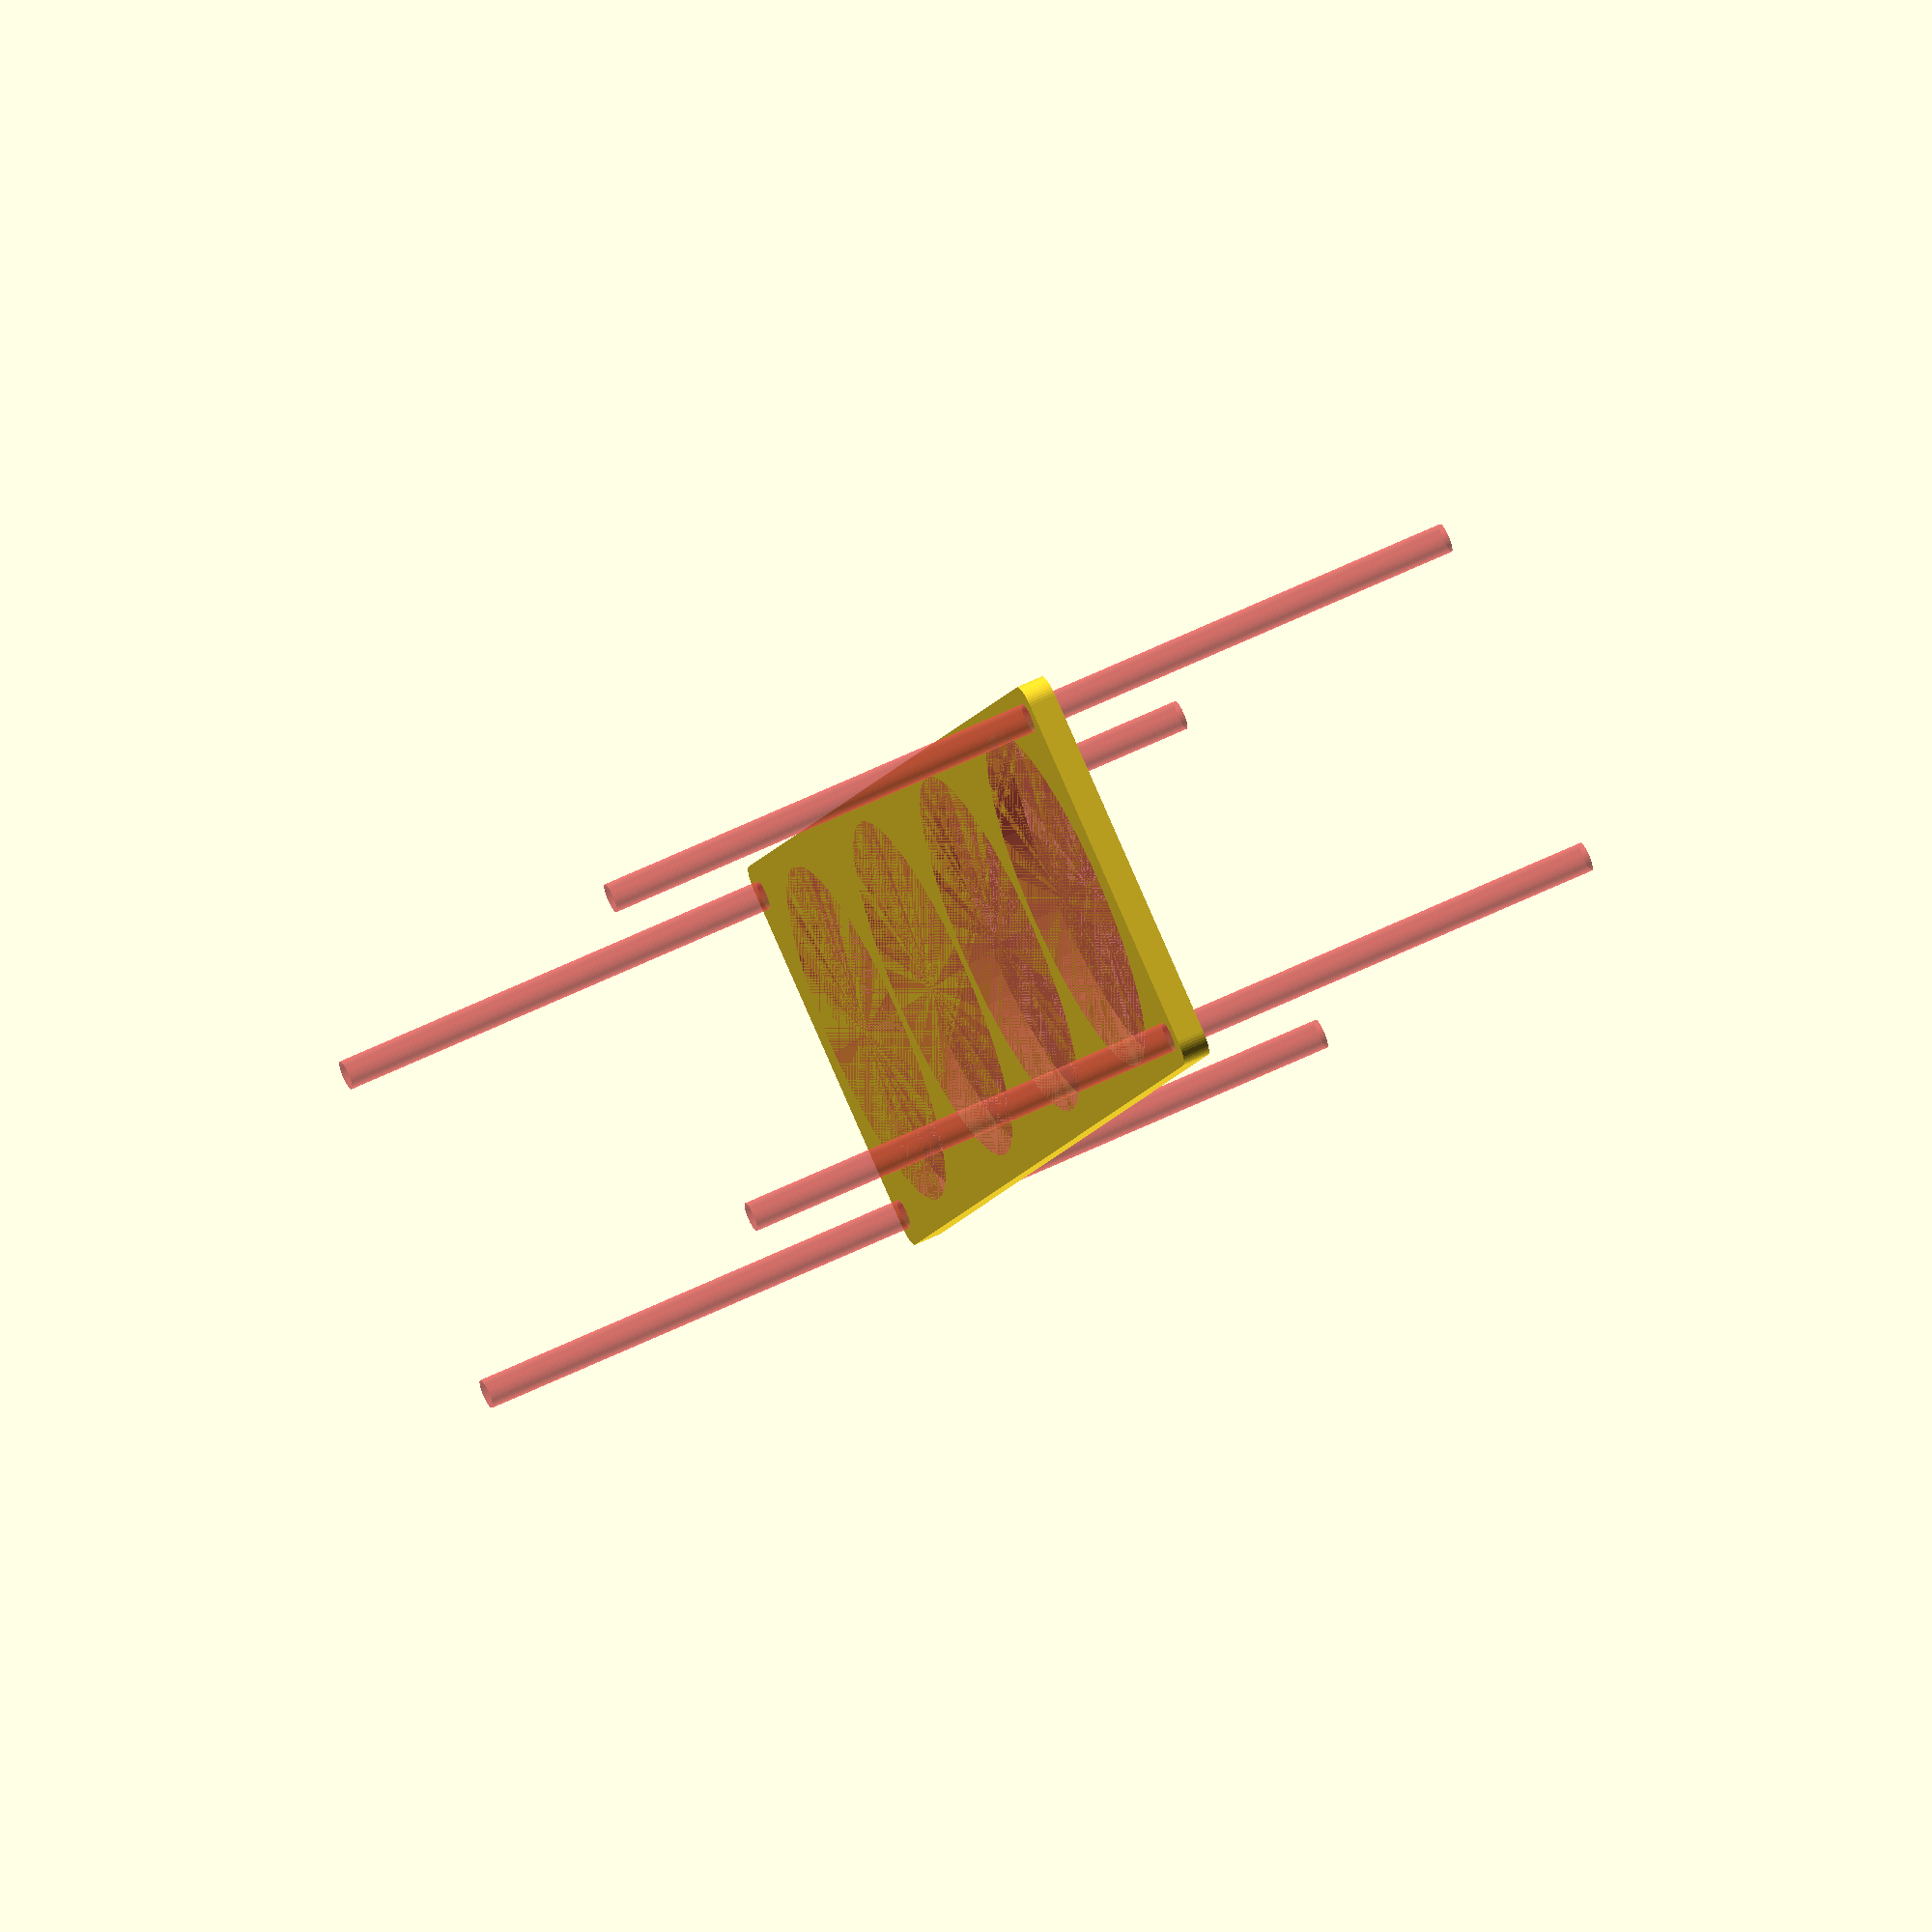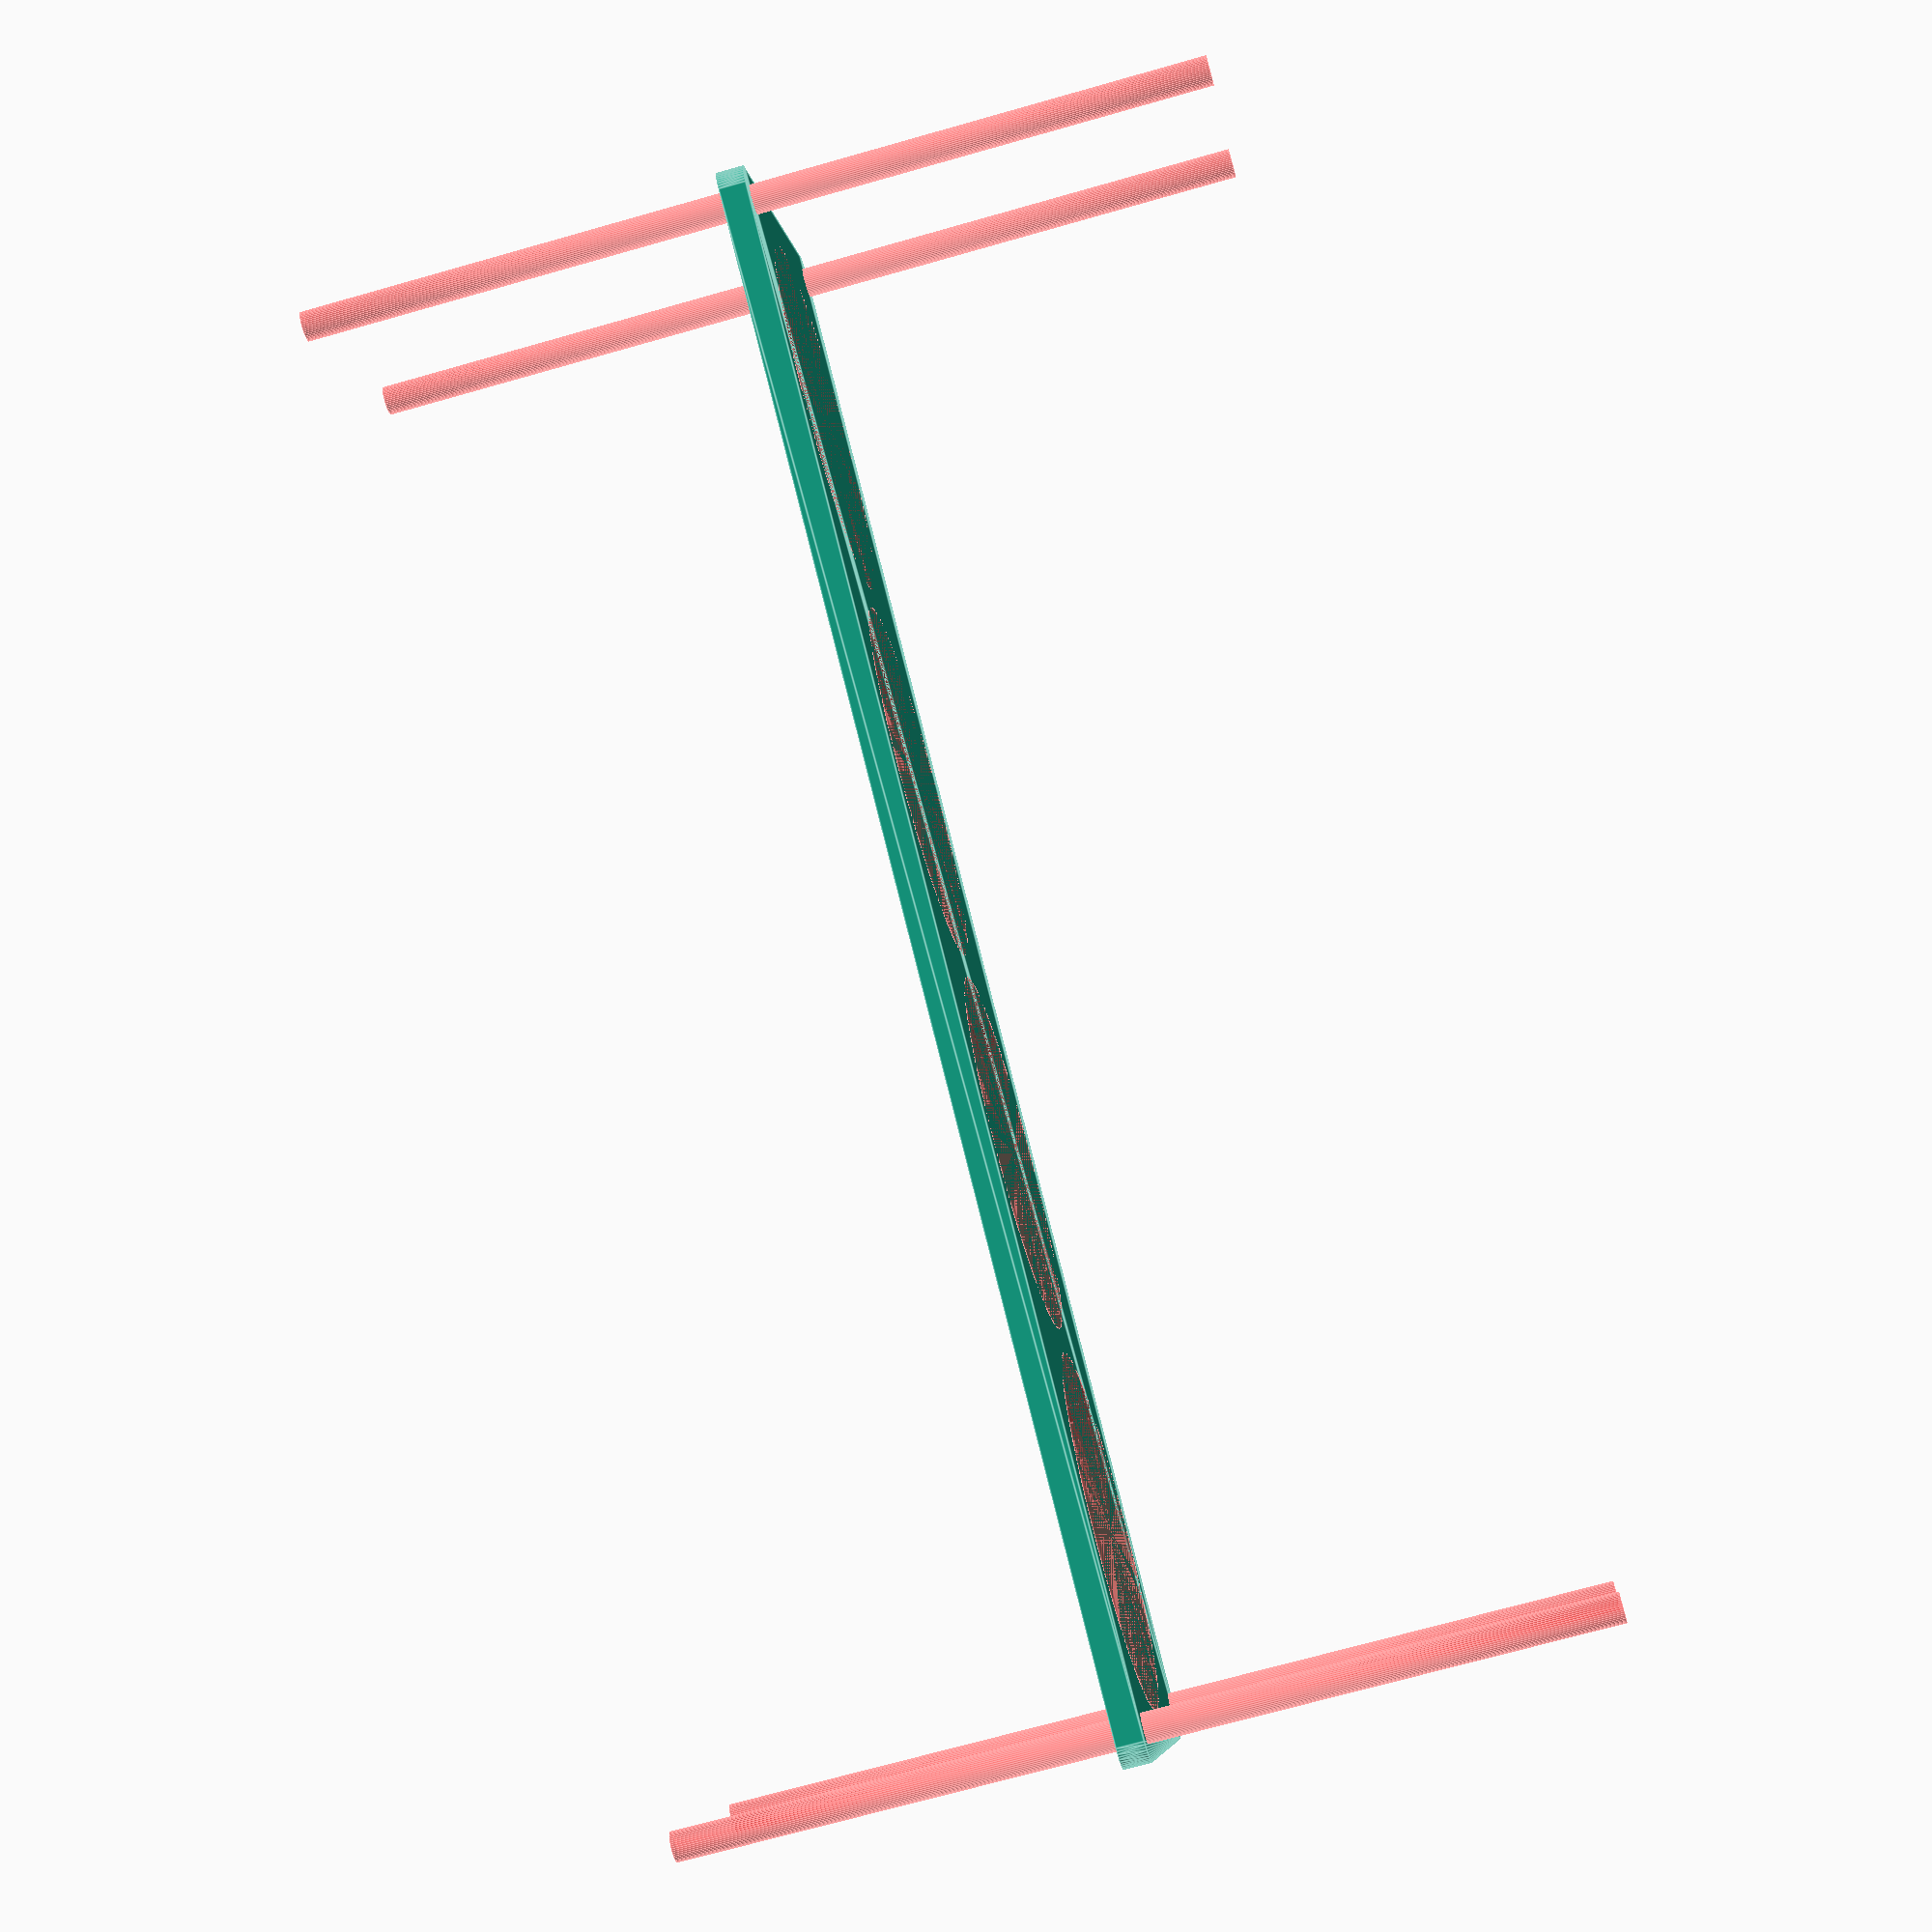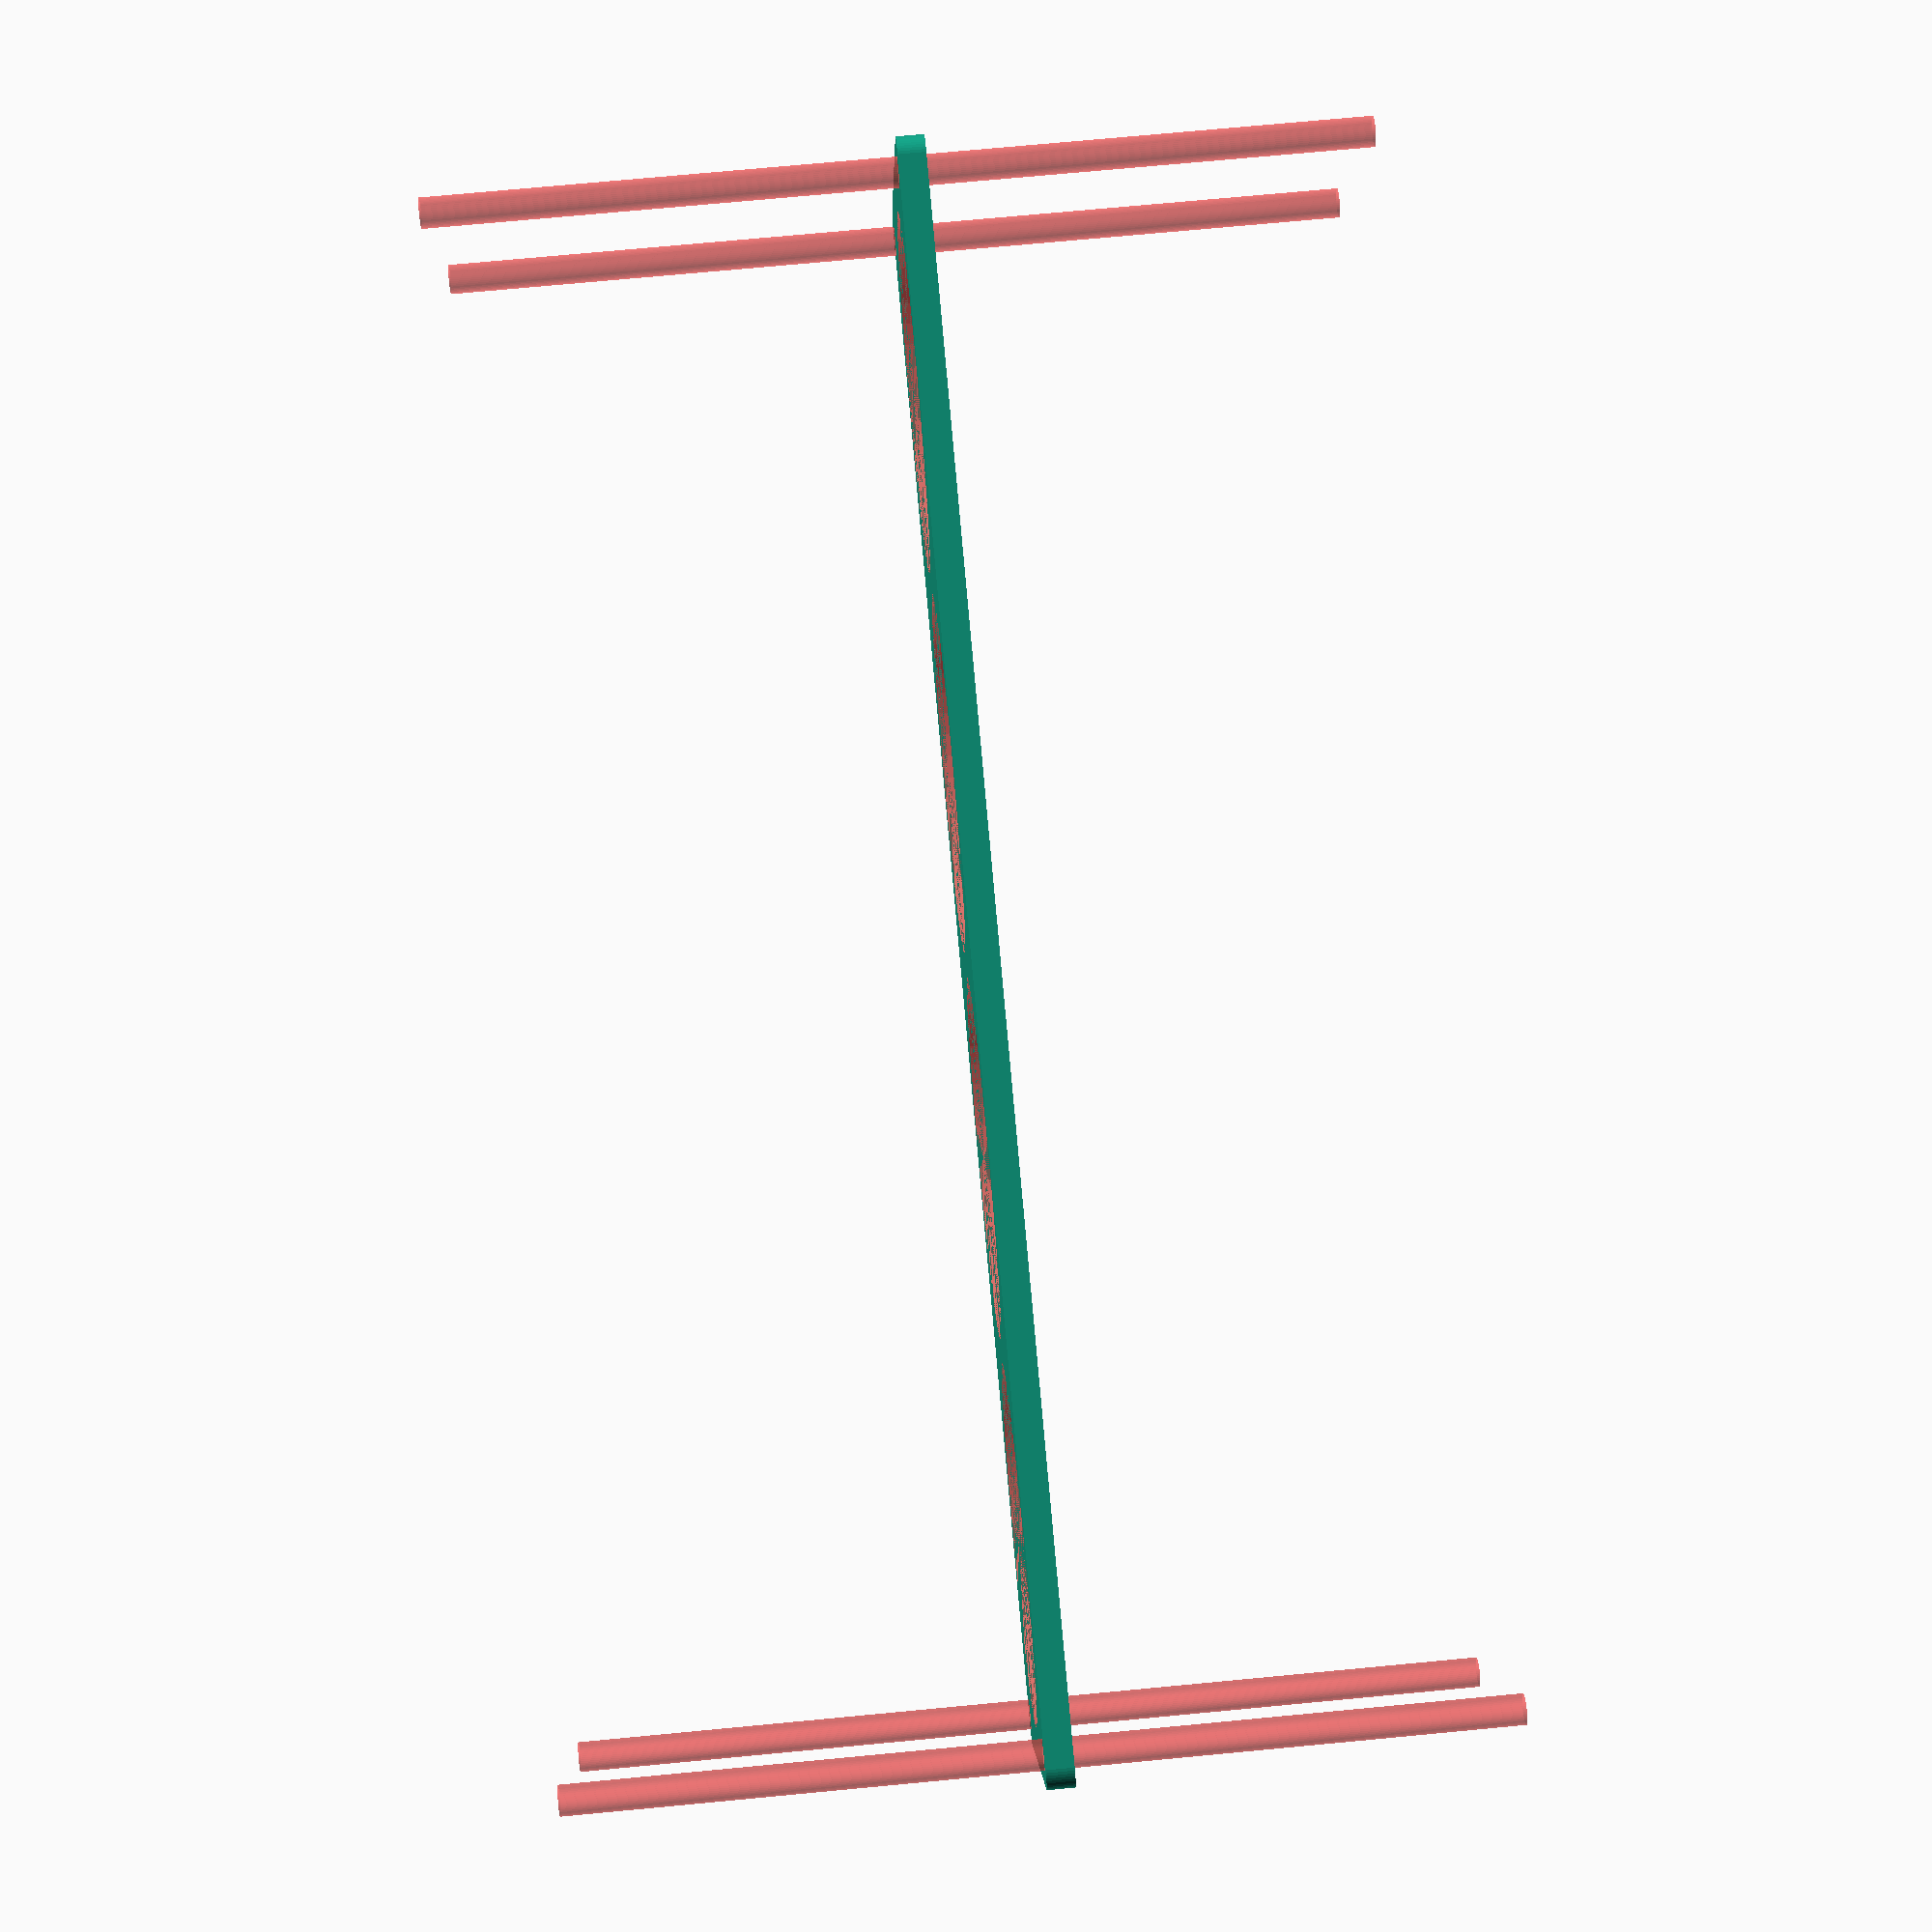
<openscad>
$fn = 50;


difference() {
	union() {
		hull() {
			translate(v = [-167.0000000000, 39.5000000000, 0]) {
				cylinder(h = 6, r = 5);
			}
			translate(v = [167.0000000000, 39.5000000000, 0]) {
				cylinder(h = 6, r = 5);
			}
			translate(v = [-167.0000000000, -39.5000000000, 0]) {
				cylinder(h = 6, r = 5);
			}
			translate(v = [167.0000000000, -39.5000000000, 0]) {
				cylinder(h = 6, r = 5);
			}
		}
	}
	union() {
		#translate(v = [-165.0000000000, -37.5000000000, -100.0000000000]) {
			cylinder(h = 200, r = 3.2500000000);
		}
		#translate(v = [-165.0000000000, 37.5000000000, -100.0000000000]) {
			cylinder(h = 200, r = 3.2500000000);
		}
		#translate(v = [165.0000000000, -37.5000000000, -100.0000000000]) {
			cylinder(h = 200, r = 3.2500000000);
		}
		#translate(v = [165.0000000000, 37.5000000000, -100.0000000000]) {
			cylinder(h = 200, r = 3.2500000000);
		}
		#translate(v = [-124.5000000000, 0, 0]) {
			cylinder(h = 6, r = 39.0000000000);
		}
		#translate(v = [-41.5000000000, 0, 0]) {
			cylinder(h = 6, r = 39.0000000000);
		}
		#translate(v = [41.5000000000, 0, 0]) {
			cylinder(h = 6, r = 39.0000000000);
		}
		#translate(v = [124.5000000000, 0, 0]) {
			cylinder(h = 6, r = 39.0000000000);
		}
	}
}
</openscad>
<views>
elev=117.8 azim=246.8 roll=296.0 proj=o view=wireframe
elev=71.1 azim=154.7 roll=105.8 proj=p view=edges
elev=286.9 azim=165.5 roll=264.6 proj=p view=solid
</views>
